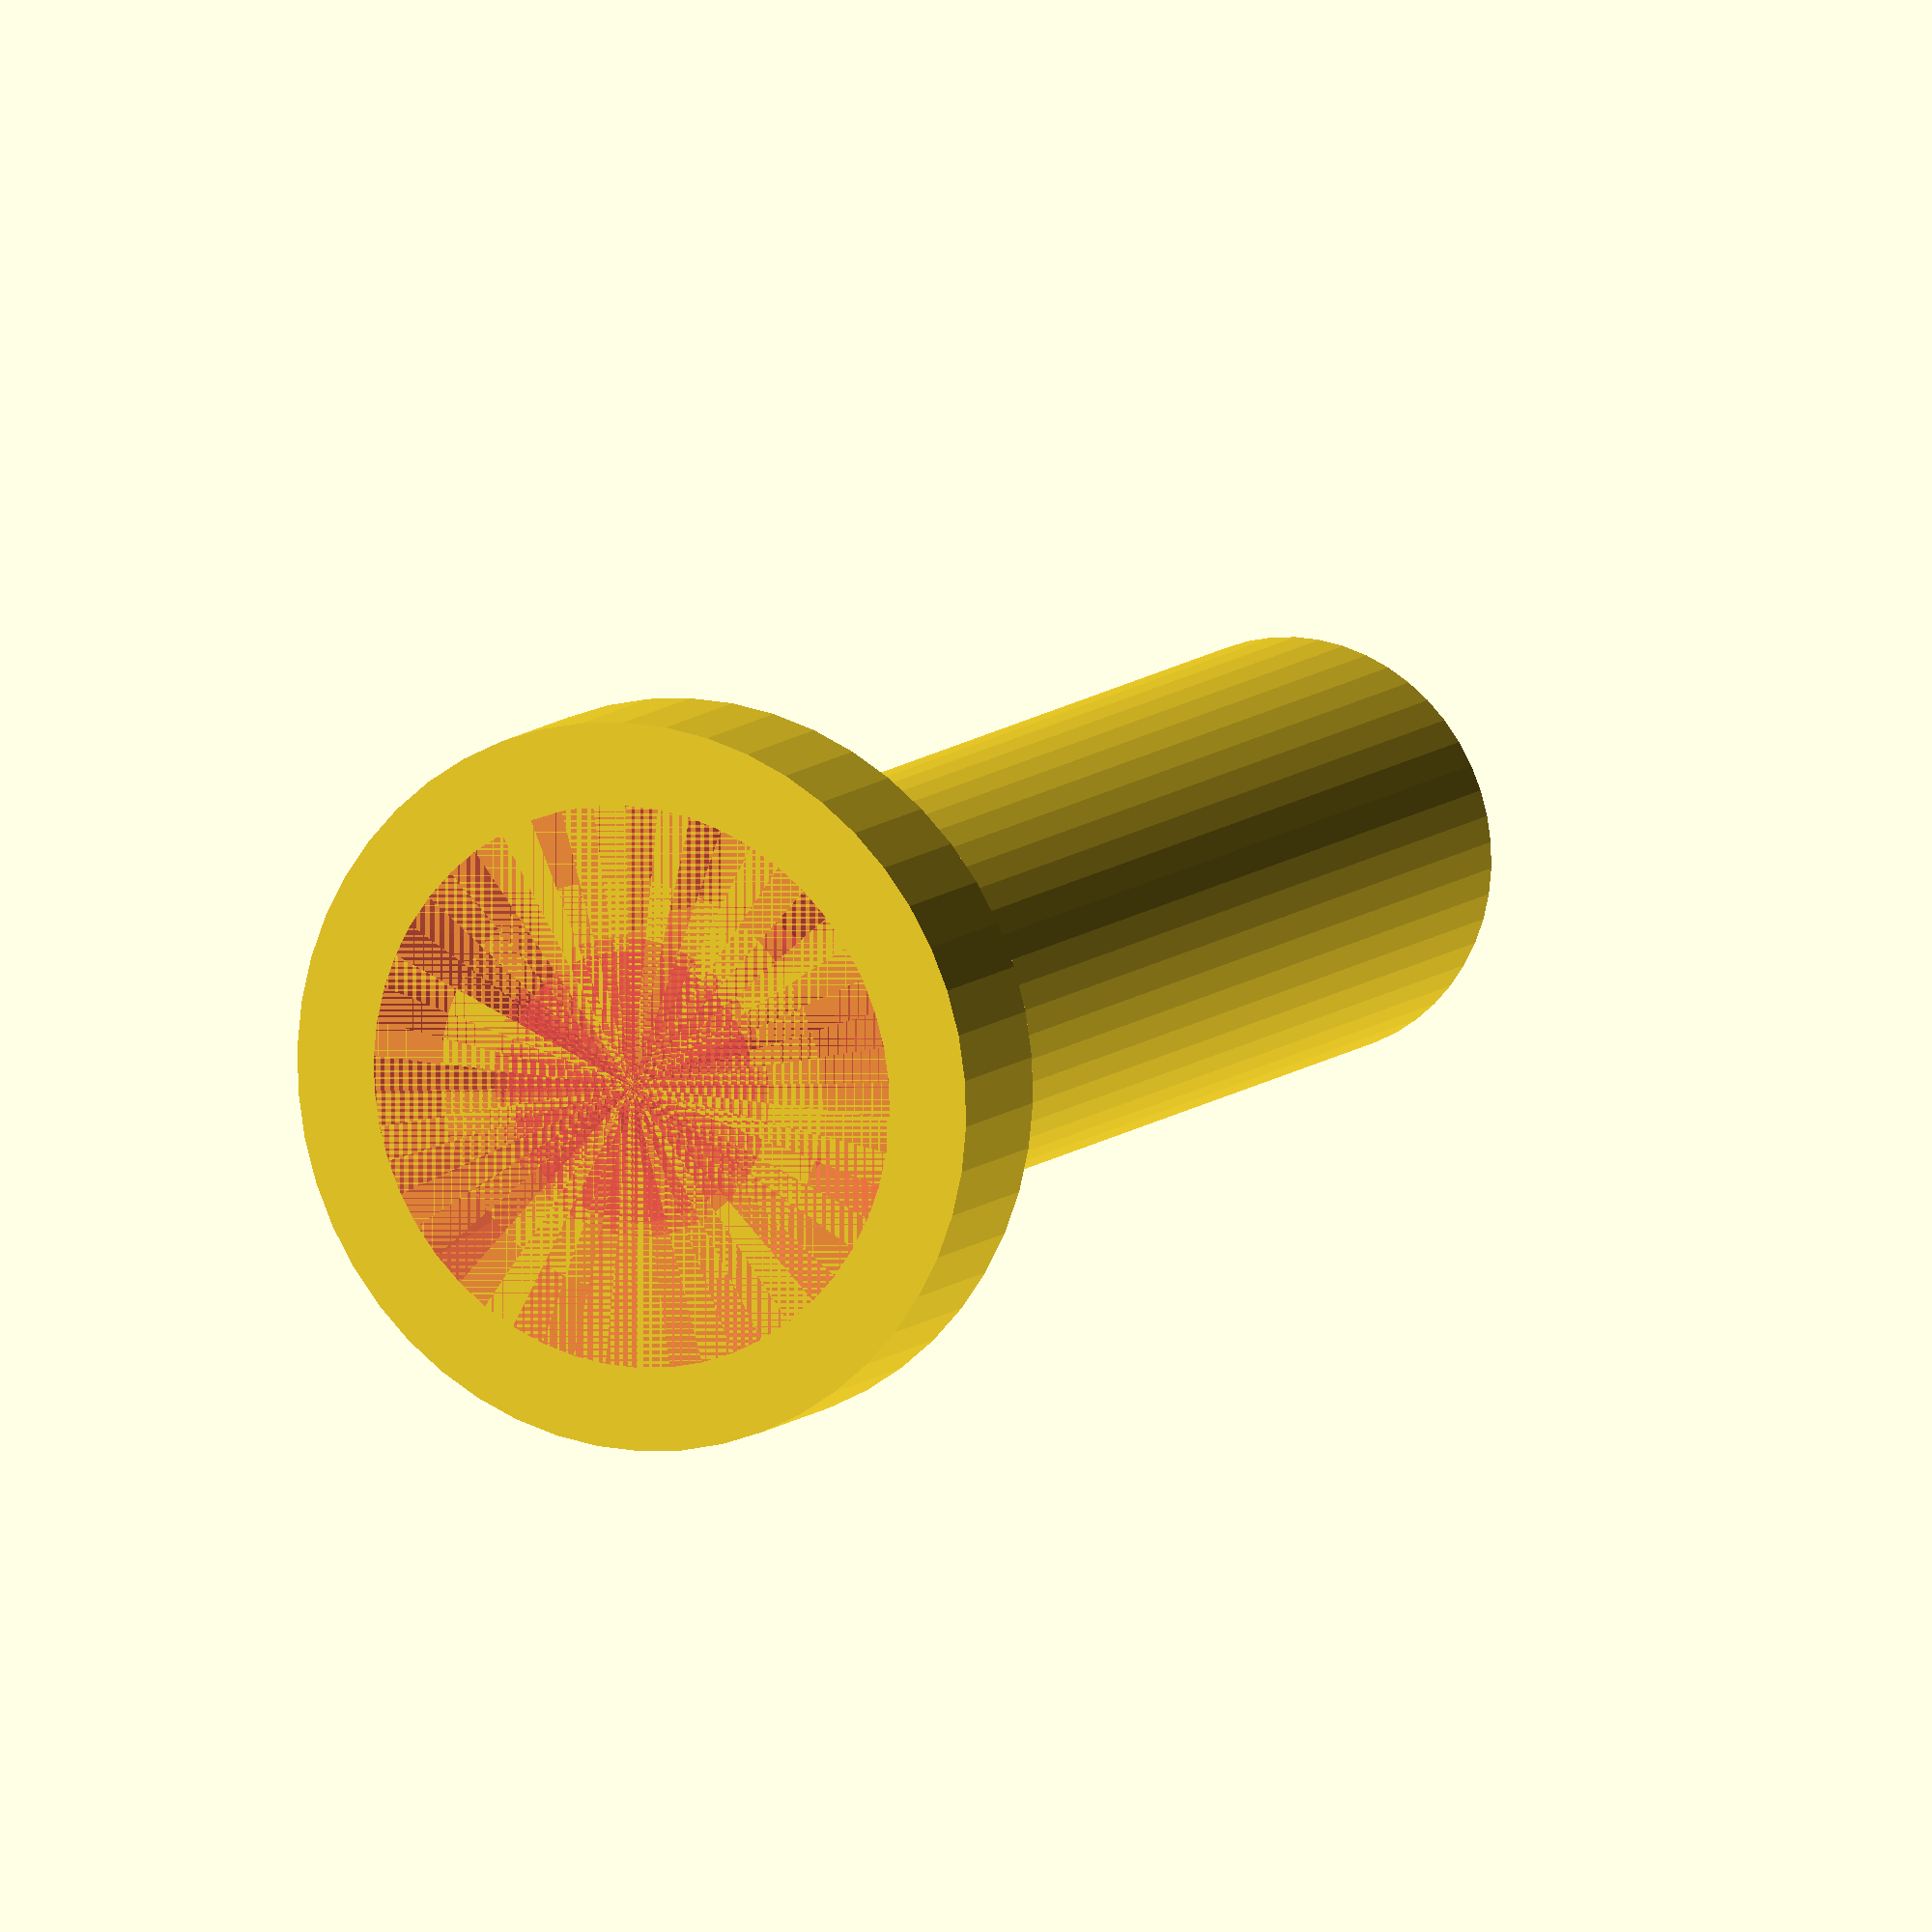
<openscad>
$fn = 50;


difference() {
	union() {
		translate(v = [0, 0, -30.0000000000]) {
			cylinder(h = 30, r = 4.0000000000);
		}
		translate(v = [0, 0, -3.0000000000]) {
			cylinder(h = 3, r = 7.0000000000);
		}
	}
	union() {
		translate(v = [0, 0, 0]) {
			rotate(a = [0, 0, 0]) {
				difference() {
					union() {
						#translate(v = [0, 0, -30.0000000000]) {
							cylinder(h = 30, r = 2.6000000000);
						}
						#translate(v = [0, 0, -3.9000000000]) {
							cylinder(h = 3.9000000000, r = 4.0000000000, r1 = 2.8750000000, r2 = 5.4000000000);
						}
						#translate(v = [0, 0, -30.0000000000]) {
							cylinder(h = 30, r = 2.8750000000);
						}
						#translate(v = [0, 0, -30.0000000000]) {
							cylinder(h = 30, r = 2.6000000000);
						}
					}
					union();
				}
			}
		}
	}
}
</openscad>
<views>
elev=350.3 azim=239.8 roll=25.0 proj=o view=wireframe
</views>
